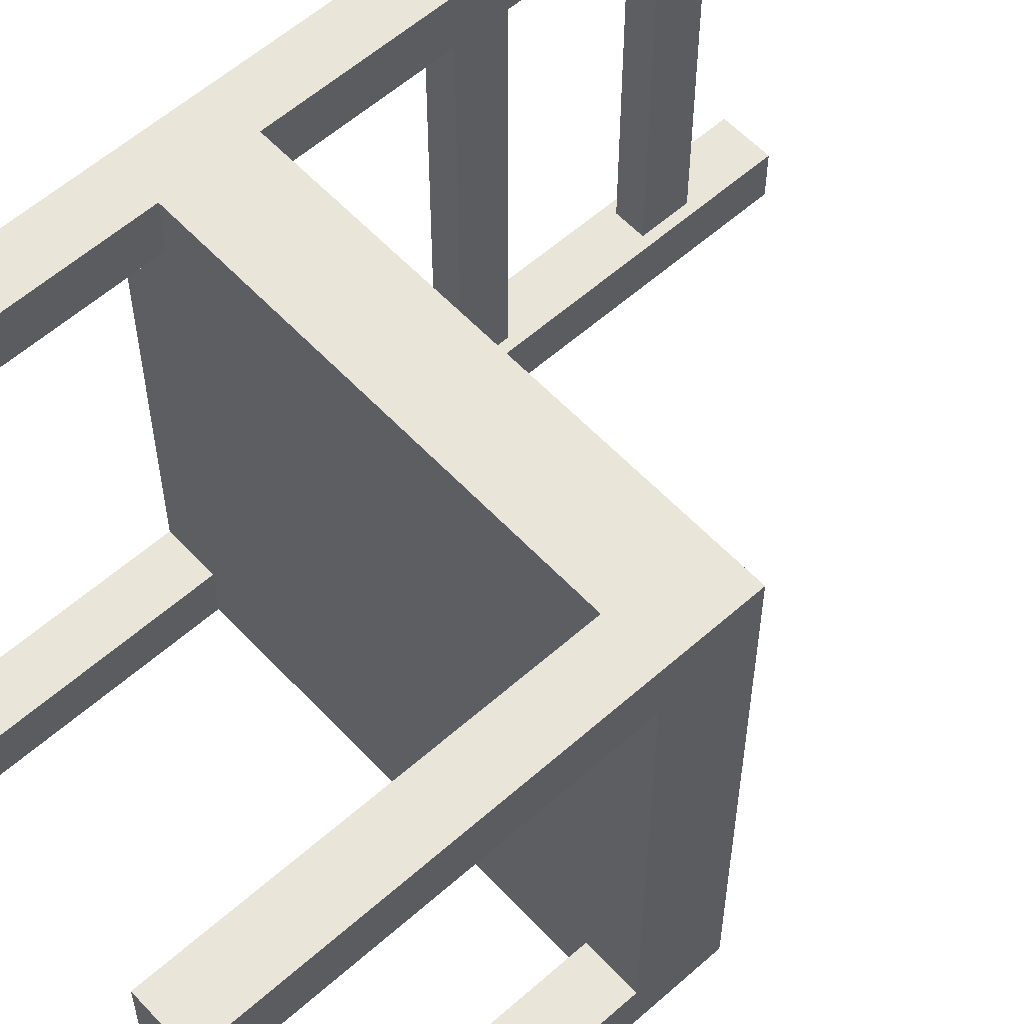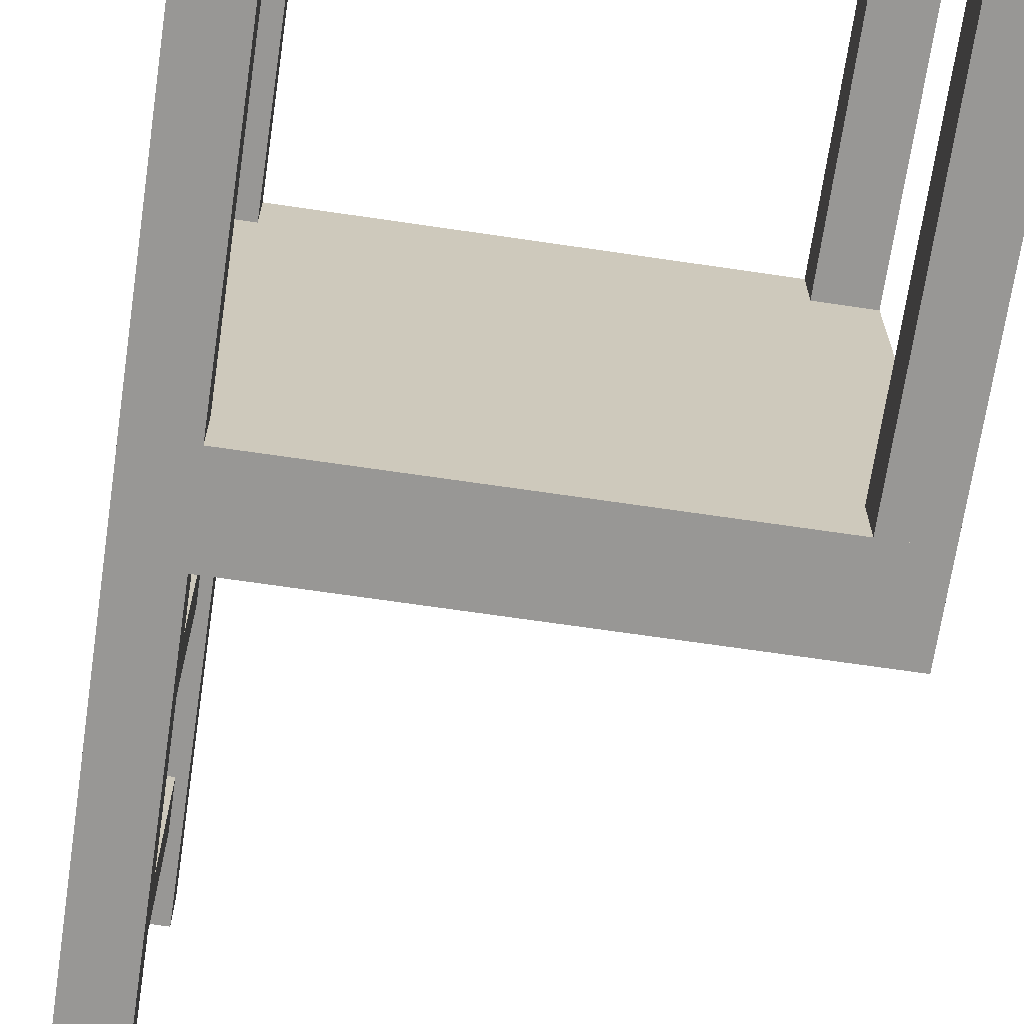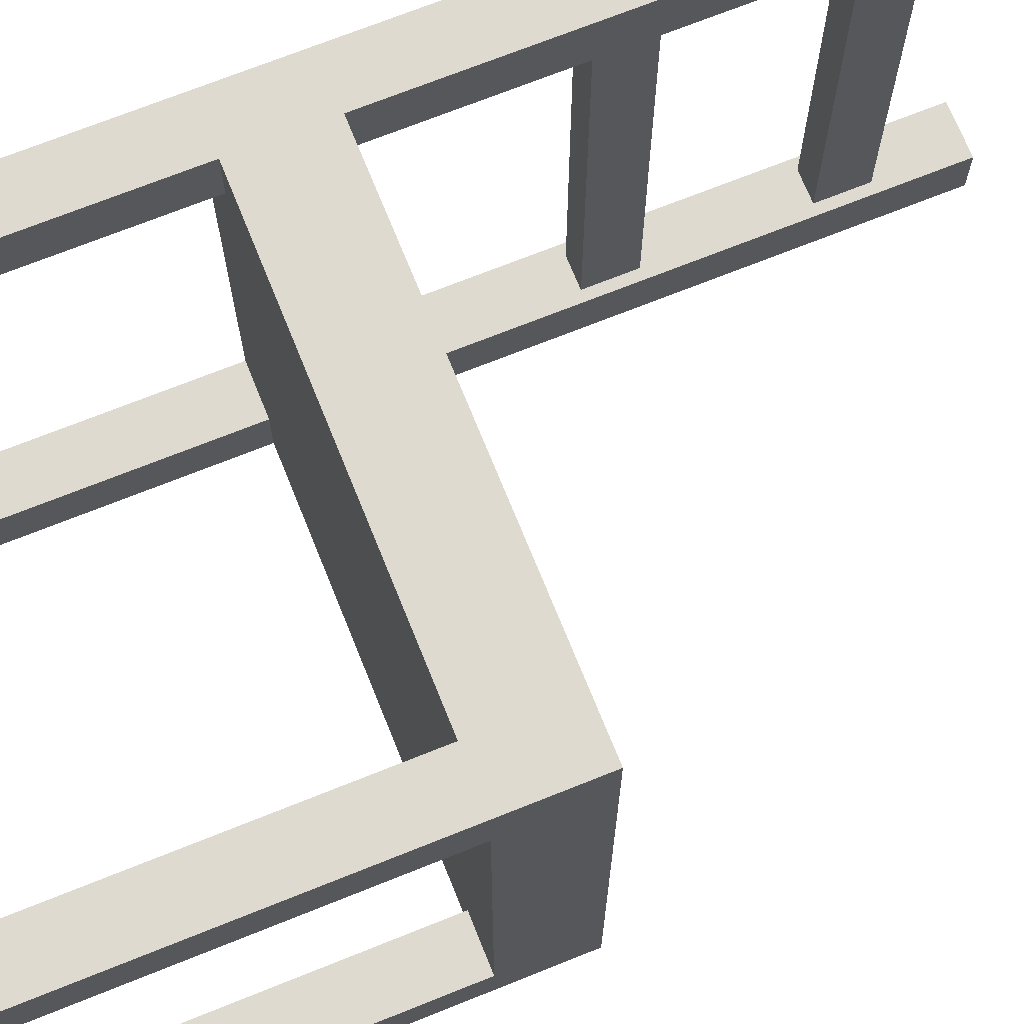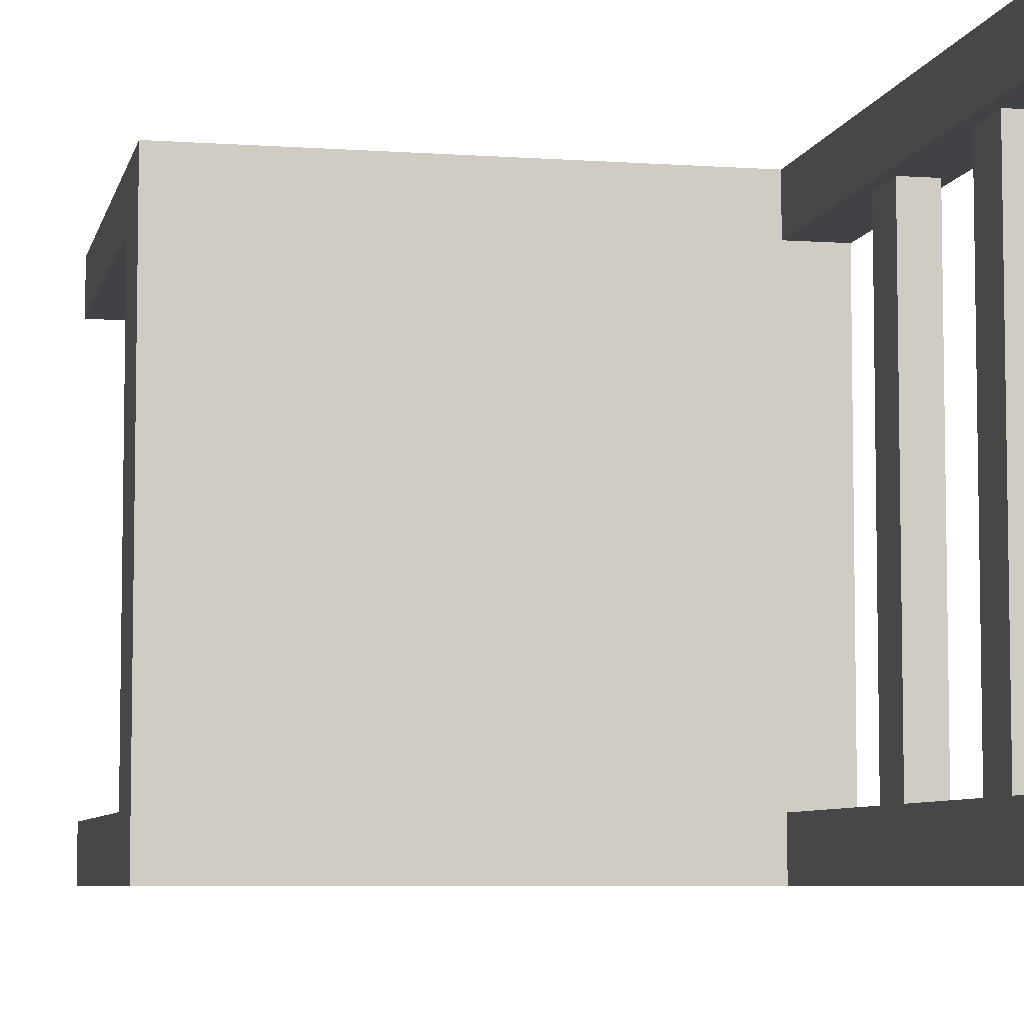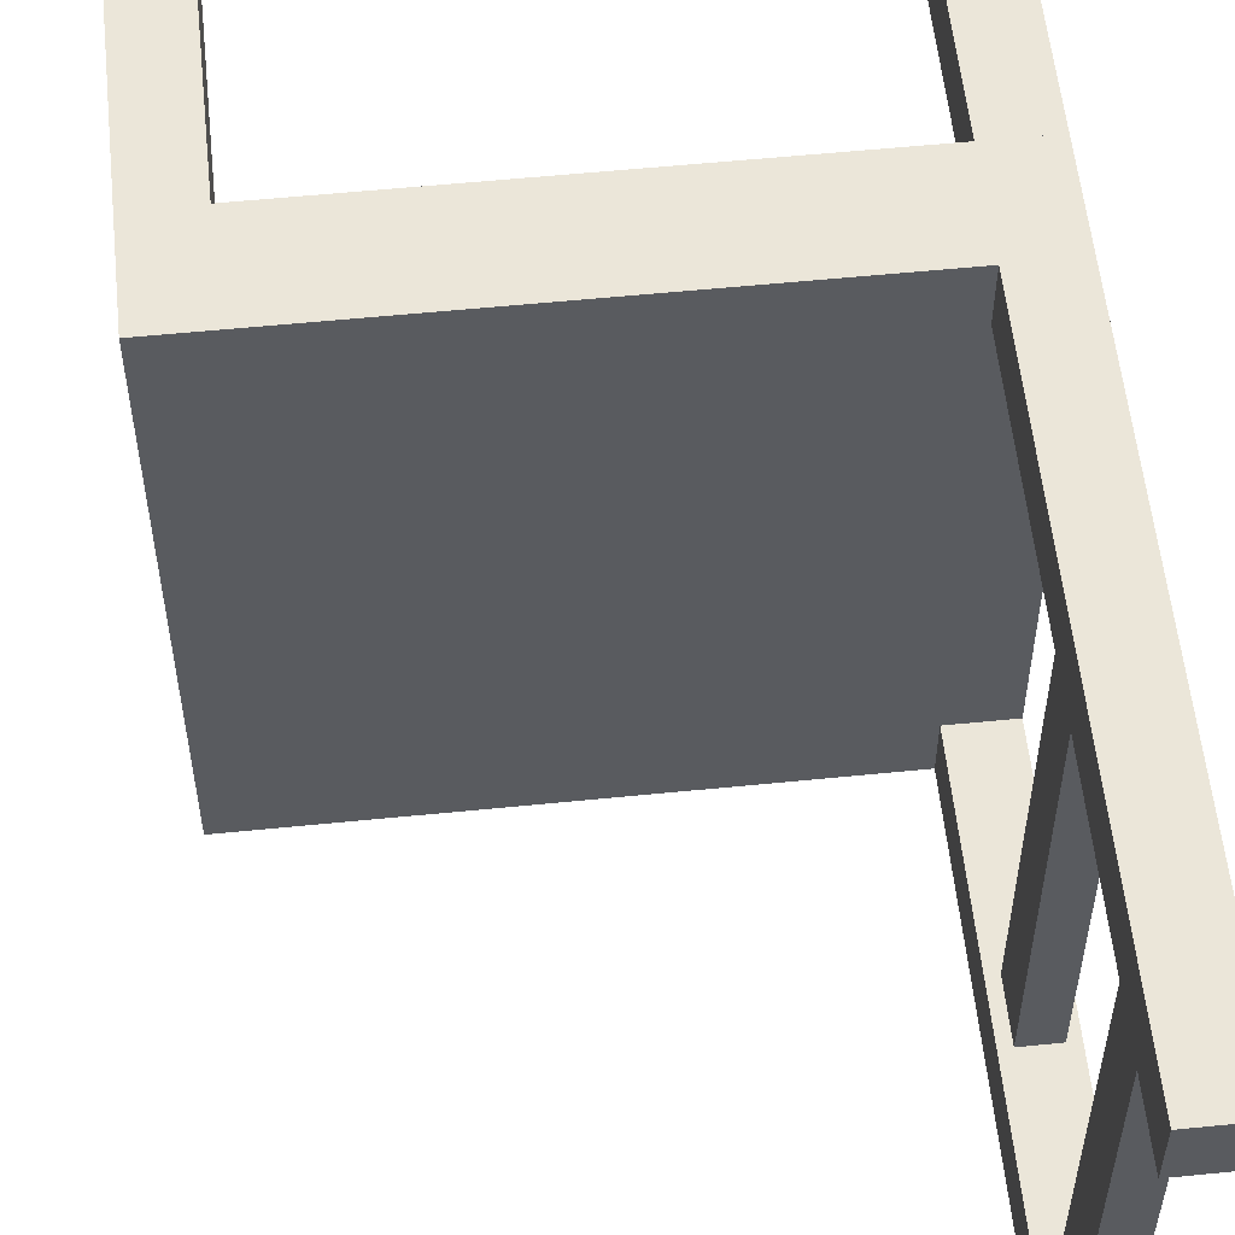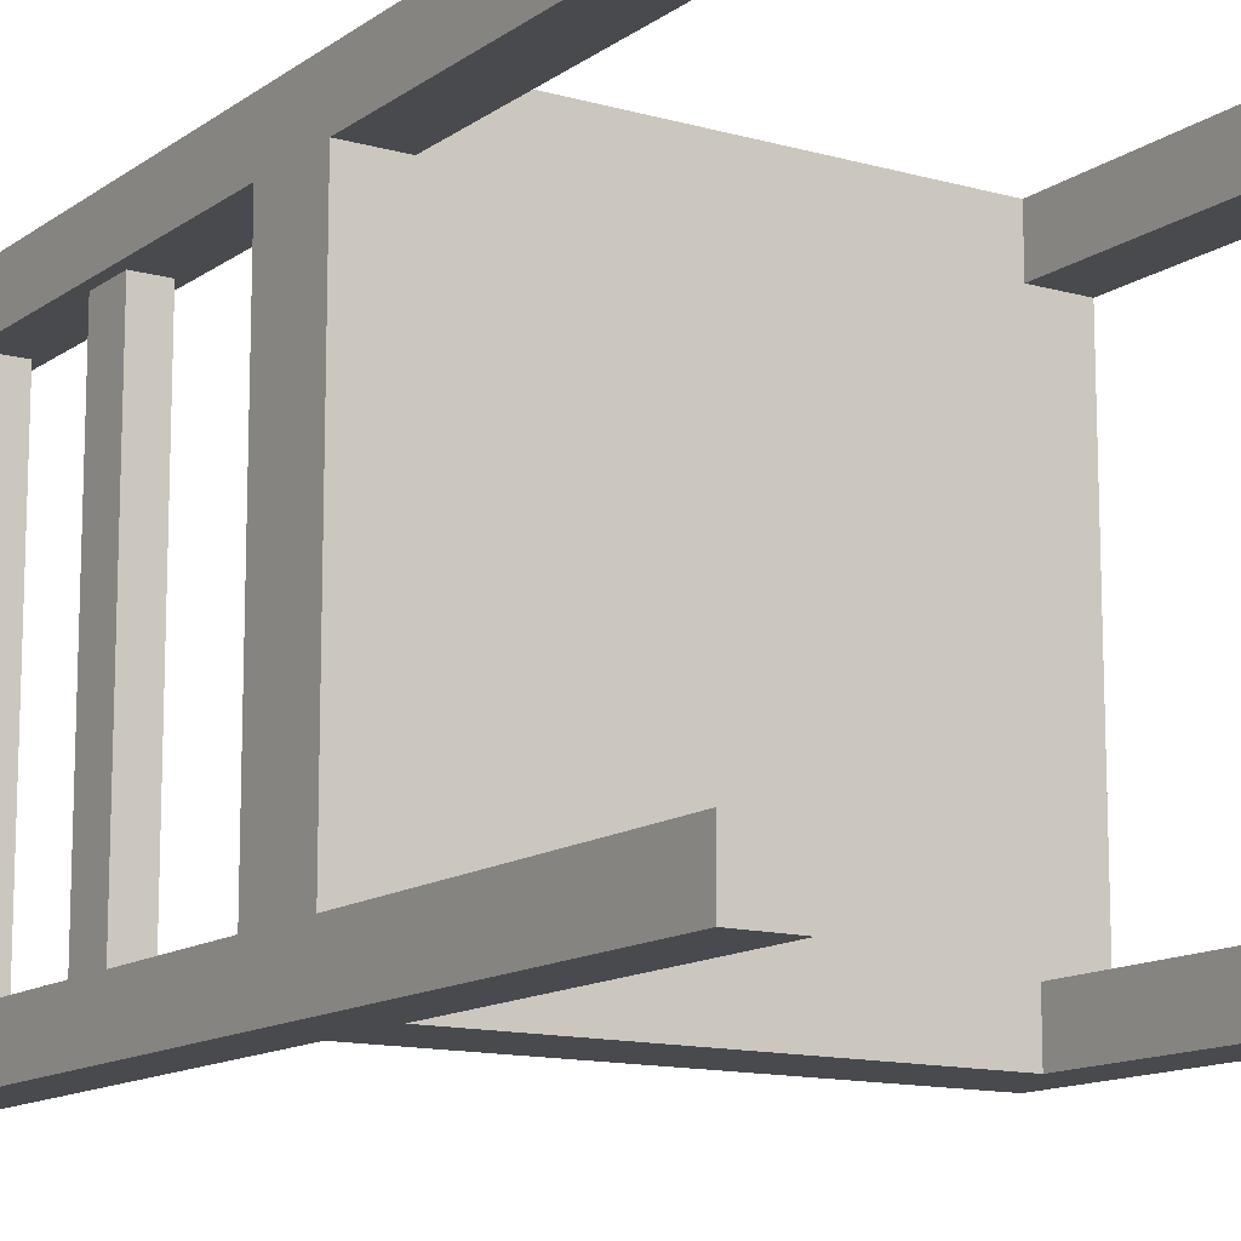
<metadata>
{"format":"obj","ext":"obj","renderer":"f3d","projection":"perspective","resolution":1024,"background":"white","views":[{"elev":58.1,"azim":47.5,"up":"+Z"},{"elev":-68.2,"azim":-8.4,"up":"+Z"},{"elev":70.7,"azim":68.1,"up":"+Z"},{"elev":-6.4,"azim":168.0,"up":"+Z"},{"elev":56.8,"azim":174.0,"up":"+Z"},{"elev":-12.9,"azim":-32.9,"up":"+Z"}]}
</metadata>
<code>
o Cube
v -0.272 -0.04483 0.2717
v -0.272 0.04483 0.2717
v -0.272 -0.04483 -0.2717
v -0.272 0.04483 -0.2717
v 0.272 -0.04483 0.2717
v 0.272 0.04483 0.2717
v 0.272 -0.04483 -0.2717
v 0.272 0.04483 -0.2717
v -0.2172 -0.4208 -0.2717
v -0.2172 -0.4208 -0.2169
v -0.2172 -0.04483 -0.2717
v -0.2172 -0.04483 -0.2169
v -0.272 -0.4208 -0.2717
v -0.272 -0.4208 -0.2169
v -0.272 -0.04483 -0.2717
v -0.272 -0.04483 -0.2169
v 0.272 -0.4208 -0.2717
v 0.272 -0.4208 -0.2169
v 0.272 -0.04483 -0.2717
v 0.272 -0.04483 -0.2169
v 0.2172 -0.4208 -0.2717
v 0.2172 -0.4208 -0.2169
v 0.2172 -0.04483 -0.2717
v 0.2172 -0.04483 -0.2169
v 0.272 -0.4208 0.2169
v 0.272 -0.4208 0.2717
v 0.272 -0.04483 0.2169
v 0.272 -0.04483 0.2717
v 0.2172 -0.4208 0.2169
v 0.2172 -0.4208 0.2717
v 0.2172 -0.04483 0.2169
v 0.2172 -0.04483 0.2717
v -0.2172 -0.4208 0.2169
v -0.2172 -0.4208 0.2717
v -0.2172 -0.04483 0.2169
v -0.2172 -0.04483 0.2717
v -0.272 -0.4208 0.2169
v -0.272 -0.4208 0.2717
v -0.272 -0.04483 0.2169
v -0.272 -0.04483 0.2717
v -0.2172 0.5792 0.2717
v -0.2172 0.5792 0.2169
v -0.2172 0.04483 0.2717
v -0.2172 0.04483 0.2169
v -0.272 0.5792 0.2717
v -0.272 0.5792 0.2169
v -0.272 0.04483 0.2717
v -0.272 0.04483 0.2169
v -0.2172 0.5792 -0.2169
v -0.2172 0.5792 -0.2717
v -0.2172 0.04483 -0.2169
v -0.2172 0.04483 -0.2717
v -0.272 0.5792 -0.2169
v -0.272 0.5792 -0.2717
v -0.272 0.04483 -0.2169
v -0.272 0.04483 -0.2717
v -0.261 0.4392 -0.2169
v -0.261 0.4914 -0.2169
v -0.261 0.4392 0.2169
v -0.261 0.4914 0.2169
v -0.2281 0.4392 -0.2169
v -0.2281 0.4914 -0.2169
v -0.2281 0.4392 0.2169
v -0.2281 0.4914 0.2169
v -0.261 0.2317 -0.2169
v -0.261 0.2839 -0.2169
v -0.261 0.2317 0.2169
v -0.261 0.2839 0.2169
v -0.2281 0.2317 -0.2169
v -0.2281 0.2839 -0.2169
v -0.2281 0.2317 0.2169
v -0.2281 0.2839 0.2169
f 1 2 4 3
f 3 4 8 7
f 7 8 6 5
f 5 6 2 1
f 3 7 5 1
f 8 4 2 6
f 9 10 12 11
f 17 18 20 19
f 15 16 14 13
f 13 14 10 9
f 11 15 13 9
f 16 12 10 14
f 23 24 22 21
f 21 22 18 17
f 19 23 21 17
f 24 20 18 22
f 25 26 28 27
f 31 32 30 29
f 29 30 26 25
f 27 31 29 25
f 32 28 26 30
f 33 34 36 35
f 39 40 38 37
f 37 38 34 33
f 35 39 37 33
f 40 36 34 38
f 41 42 44 43
f 47 48 46 45
f 45 46 42 41
f 43 47 45 41
f 48 44 42 46
f 49 50 52 51
f 55 56 54 53
f 53 54 50 49
f 51 55 53 49
f 56 52 50 54
f 57 58 60 59
f 63 64 62 61
f 59 63 61 57
f 64 60 58 62
f 65 66 68 67
f 71 72 70 69
f 67 71 69 65
f 72 68 66 70

</code>
